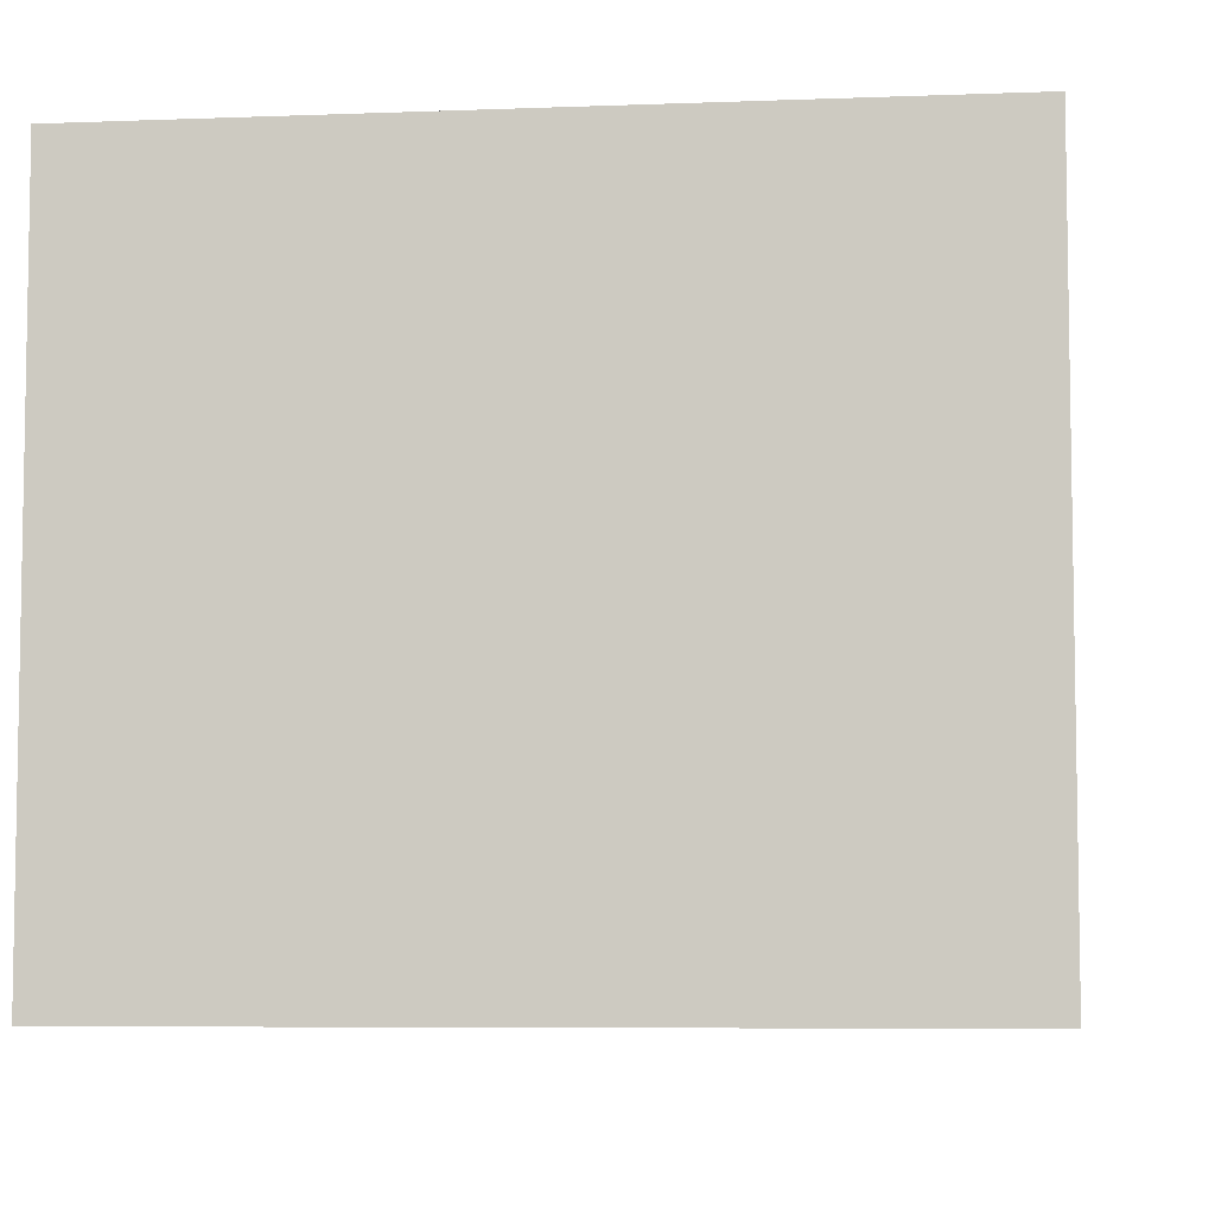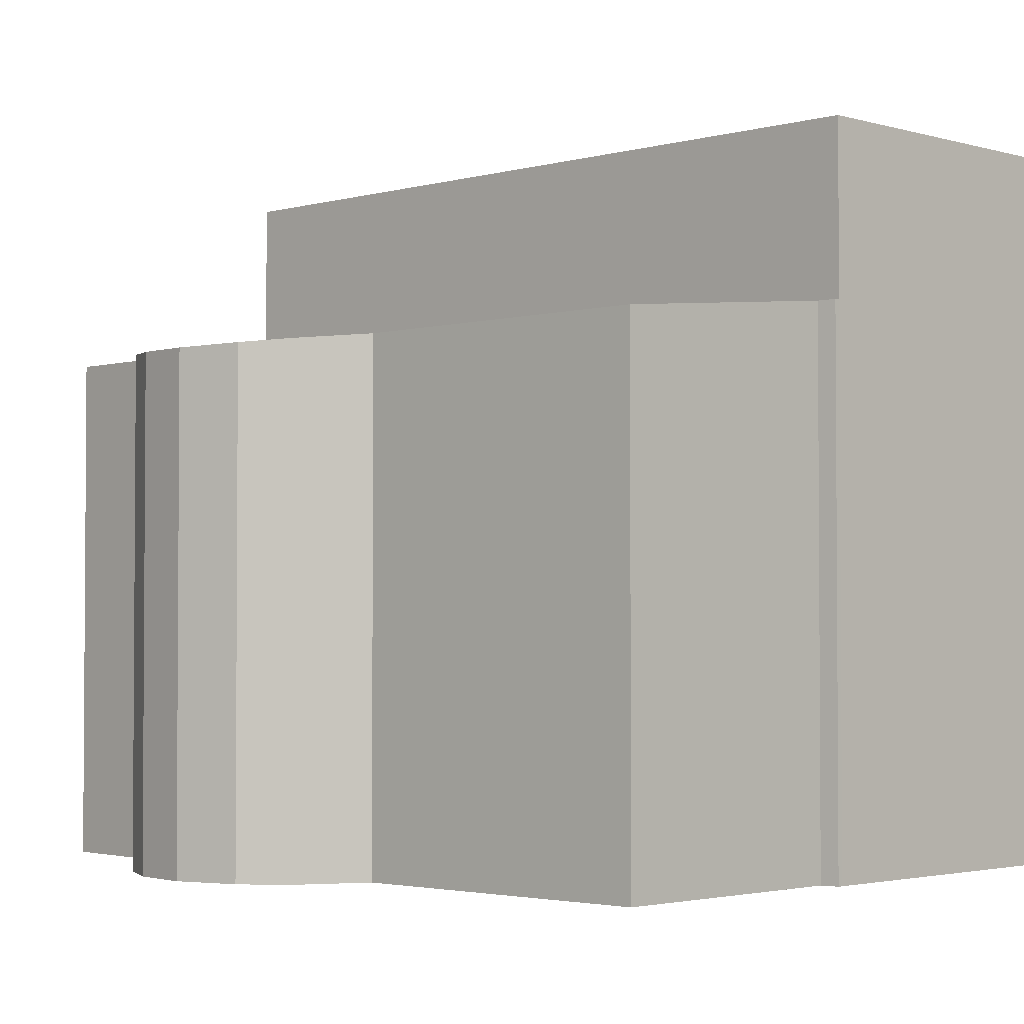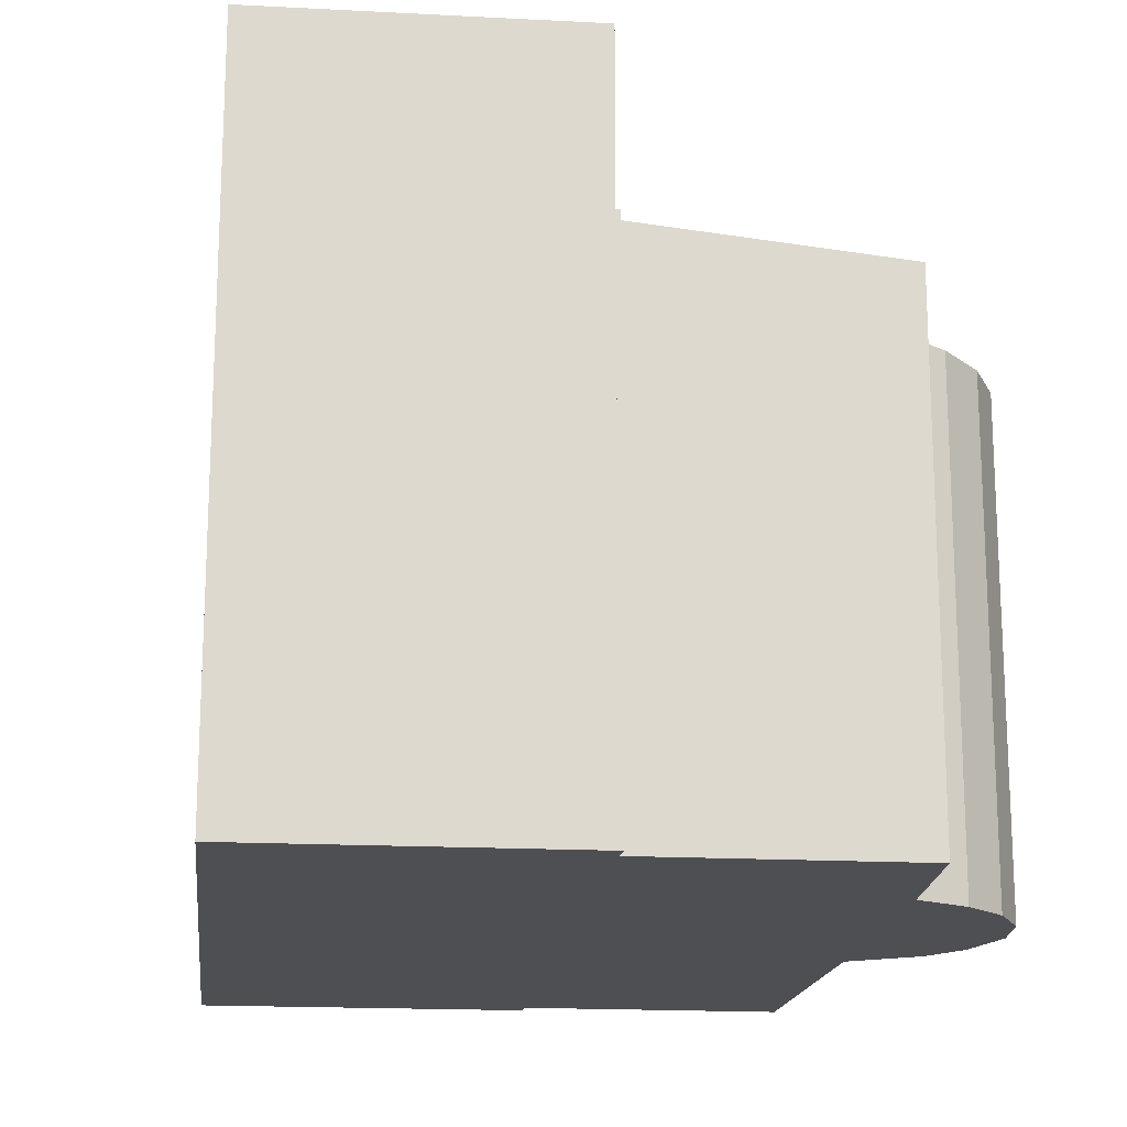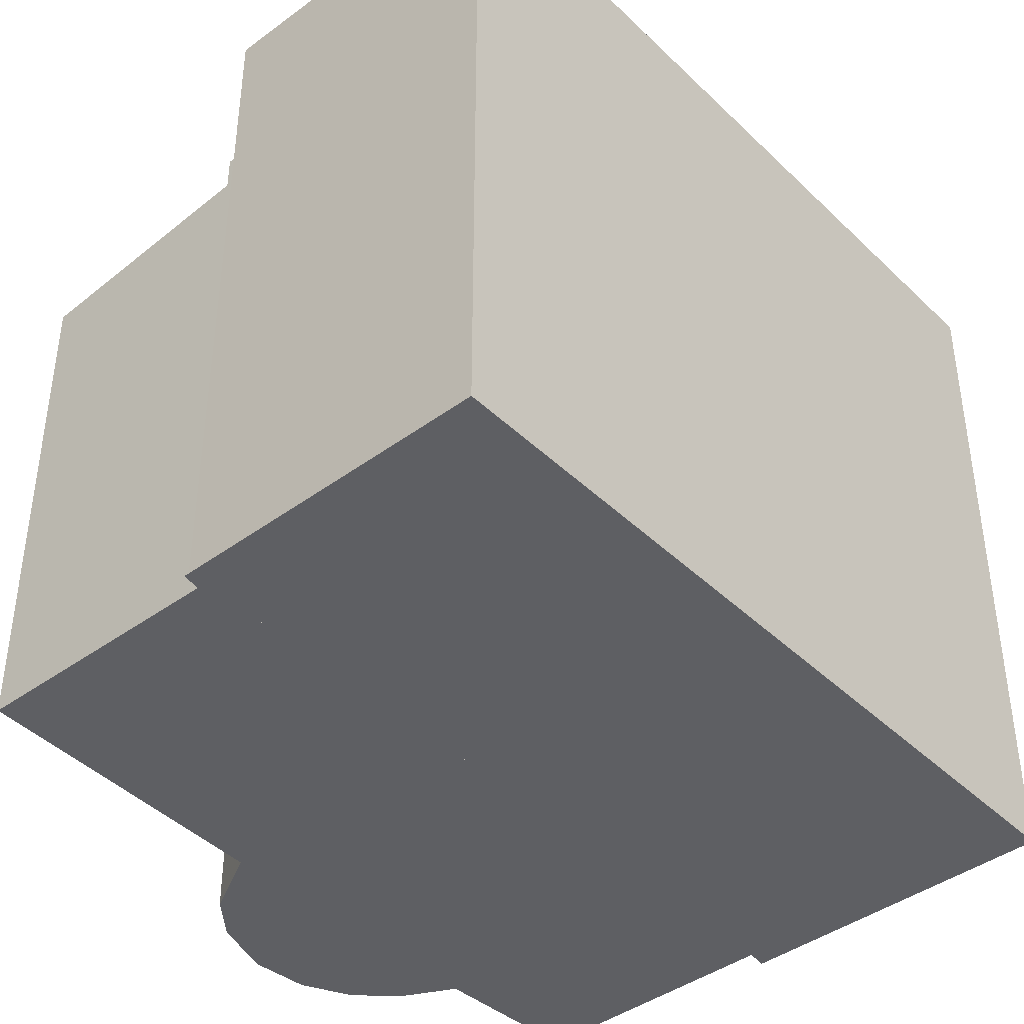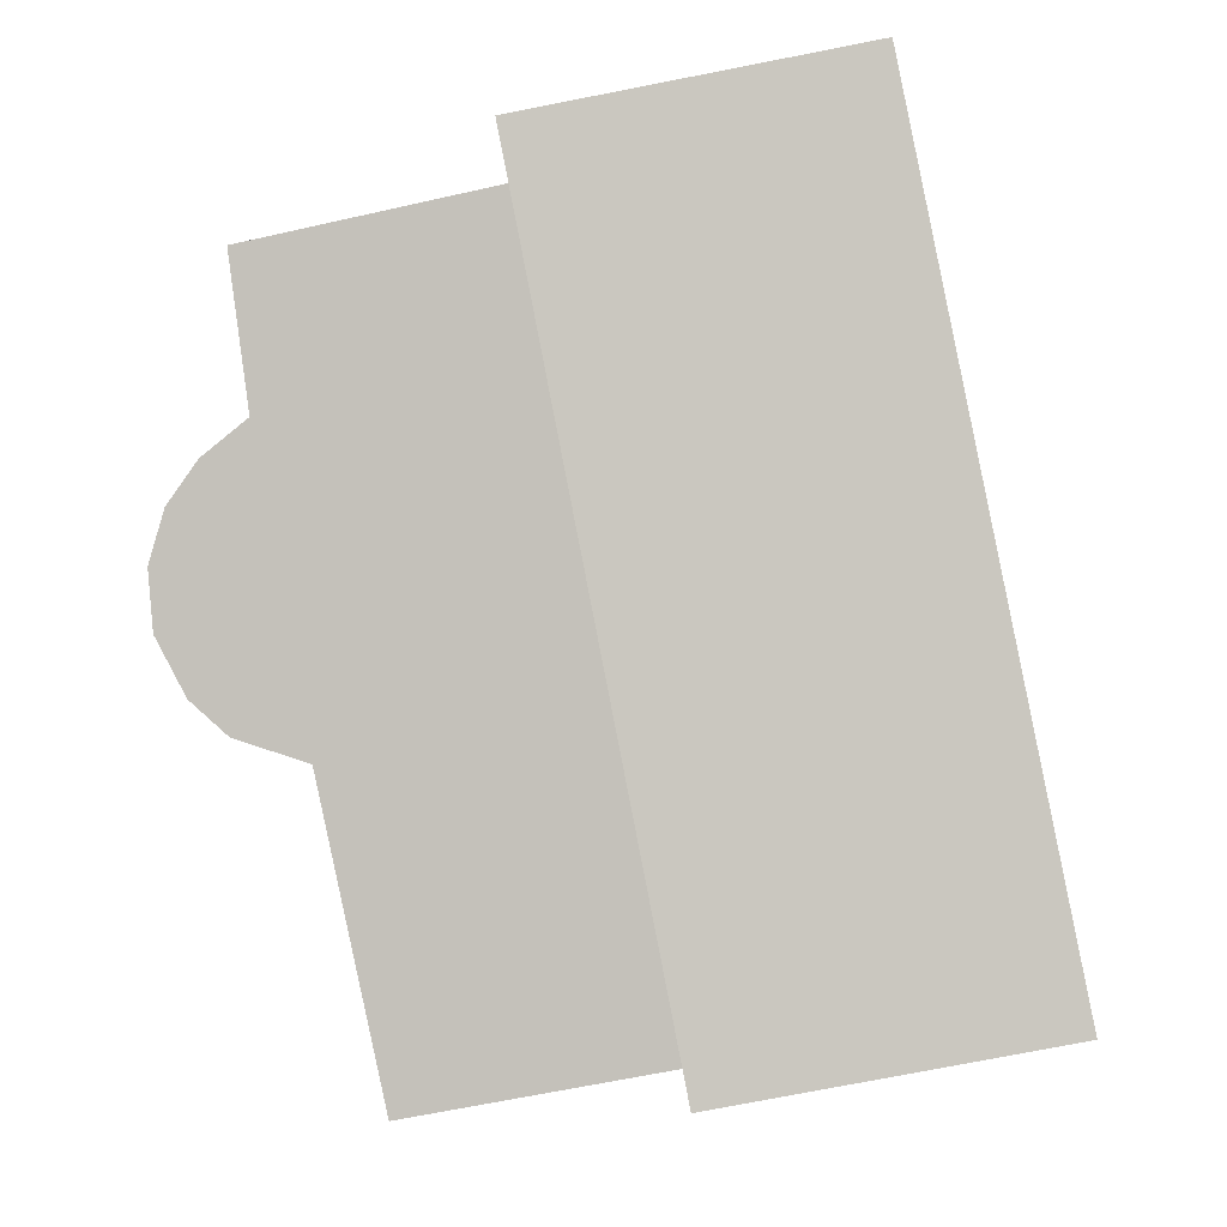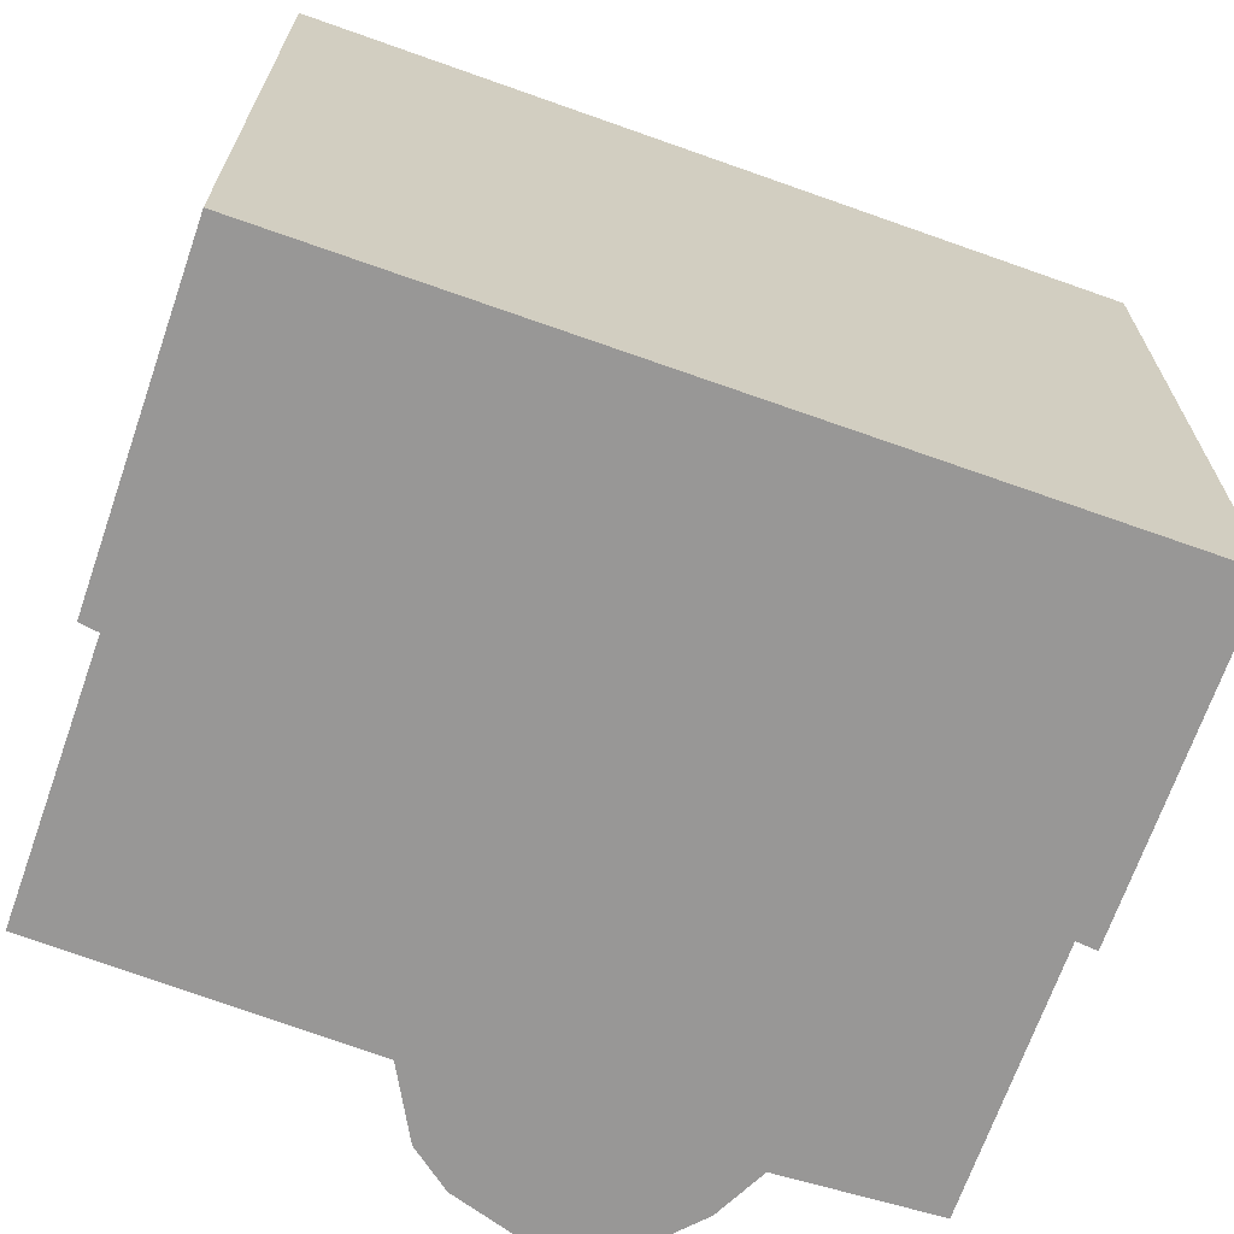
<metadata>
{"format":"obj","ext":"obj","renderer":"f3d","projection":"perspective","resolution":1024,"background":"white","views":[{"elev":-6.5,"azim":-72.3,"up":"+Y"},{"elev":-2.5,"azim":145.4,"up":"+Y"},{"elev":-17.5,"azim":4.6,"up":"+Y"},{"elev":-41.9,"azim":-127.8,"up":"+Y"},{"elev":-2.6,"azim":-176.6,"up":"+Z"},{"elev":-68.3,"azim":-98.5,"up":"+Y"}]}
</metadata>
<code>
v  4.916 10.95 -0.922
v  2.417 10.95 12.29
v  7.335 10.95 11.37
v  0 10.95 6.703e-16
v  0 0 0
v  2.417 -7.523e-16 12.29
v  7.335 -6.964e-16 11.37
v  4.916 5.646e-17 -0.922
v  7.335 8.312 11.37
v  4.999 8.304 -0.938
v  4.916 8.312 -0.922
v  5.093 8.3 -0.668
v  7.308 8.309 11.06
v  9.036 7.893 -1.435
v  10.09 7.881 3.301
v  11.23 7.775 3.666
v  11.82 7.726 4.179
v  12.29 7.696 5.06
v  12.38 7.706 5.979
v  12.14 7.745 6.785
v  10.96 7.886 7.983
v  11.66 7.805 7.434
v  7.398 8.306 11.36
v  11.28 7.9 10.31
v  10.96 -4.888e-16 7.983
v  11.66 -4.552e-16 7.434
v  12.14 -4.155e-16 6.785
v  7.398 -6.957e-16 11.36
v  7.308 -6.773e-16 11.06
v  11.28 -6.315e-16 10.31
v  12.38 -3.661e-16 5.979
v  12.29 -3.098e-16 5.06
v  9.036 8.787e-17 -1.435
v  10.09 -2.021e-16 3.301
v  4.999 5.744e-17 -0.938
v  5.093 4.09e-17 -0.668
v  11.82 -2.559e-16 4.179
v  11.23 -2.245e-16 3.666
g defaultobject
f 1 2 3
f 2 1 4
f 5 2 4
f 2 5 6
f 6 3 2
f 3 6 7
f 7 1 3
f 1 7 8
f 8 4 1
f 4 8 5
f 8 6 5
f 6 8 7
f 9 10 11
f 10 9 12
f 12 9 13
f 12 13 14
f 14 13 15
f 15 13 16
f 16 13 17
f 17 13 18
f 18 13 19
f 19 13 20
f 20 13 21
f 20 21 22
f 13 9 23
f 24 21 13
f 25 22 21
f 22 25 26
f 26 20 22
f 20 26 27
f 7 23 9
f 23 7 28
f 29 24 13
f 24 29 30
f 27 19 20
f 19 27 31
f 31 18 19
f 18 31 32
f 15 33 14
f 33 15 34
f 12 35 10
f 35 12 36
f 23 29 13
f 29 23 28
f 30 21 24
f 21 30 25
f 18 37 17
f 37 18 32
f 17 38 16
f 38 17 37
f 16 34 15
f 34 16 38
f 14 36 12
f 36 14 33
f 10 8 11
f 8 10 35
f 8 9 11
f 9 8 7
f 27 25 31
f 25 27 26
f 32 29 37
f 29 32 25
f 29 25 30
f 25 32 31
f 35 7 8
f 7 35 36
f 7 36 29
f 29 36 33
f 29 33 34
f 29 34 38
f 29 38 37
f 7 29 28

</code>
